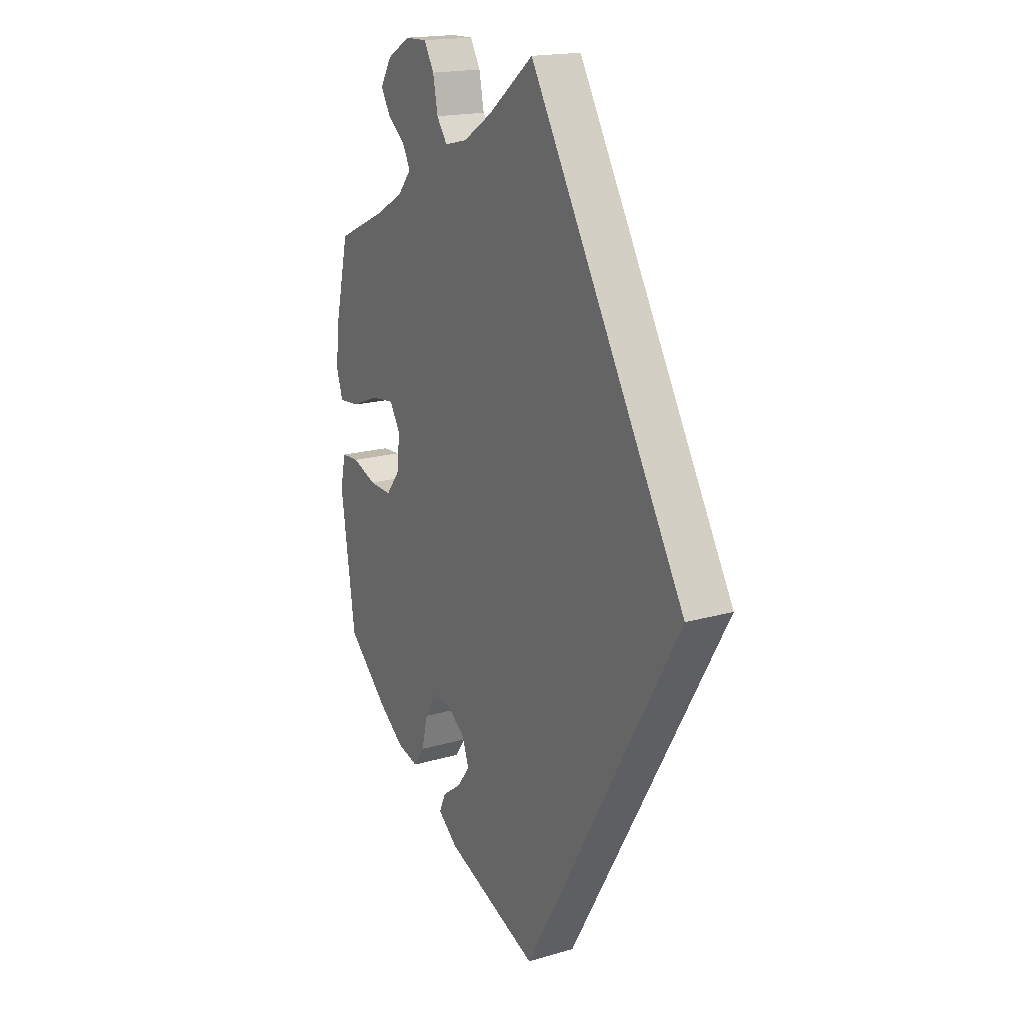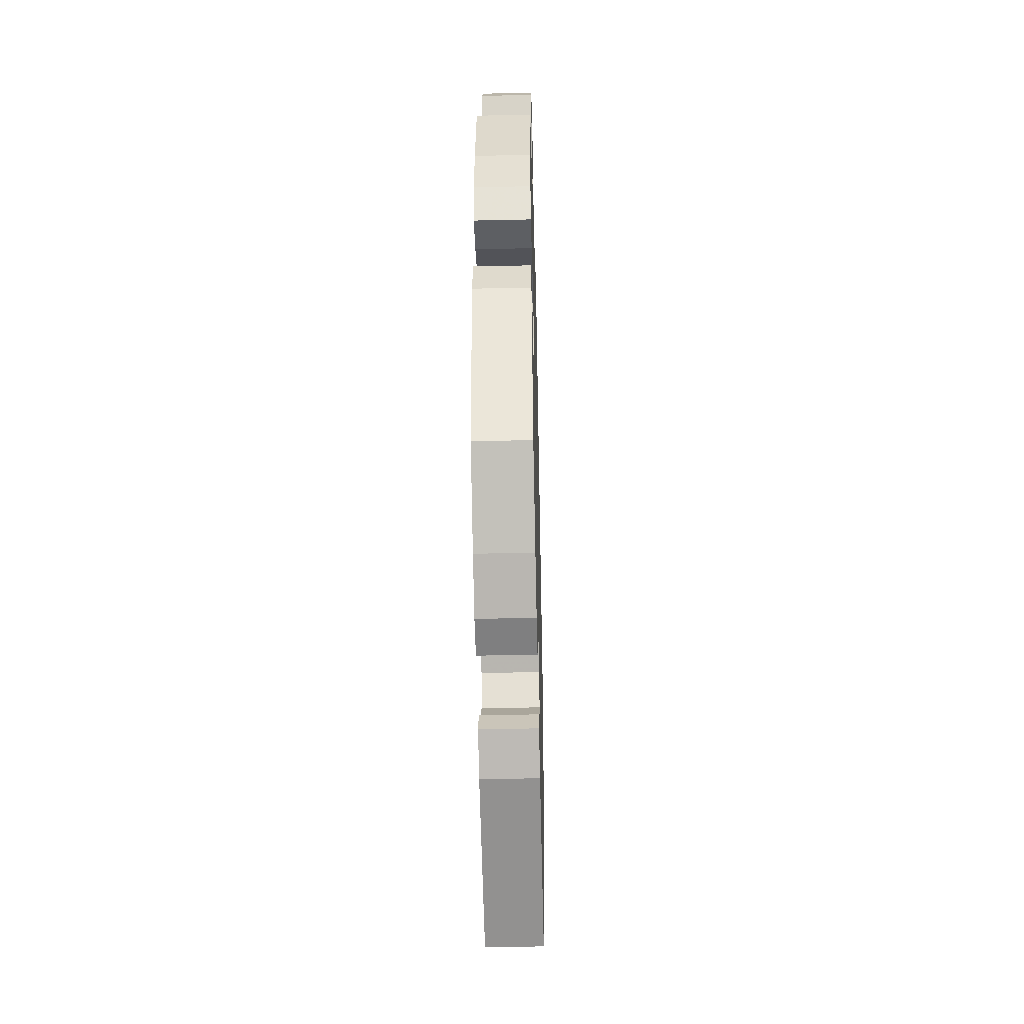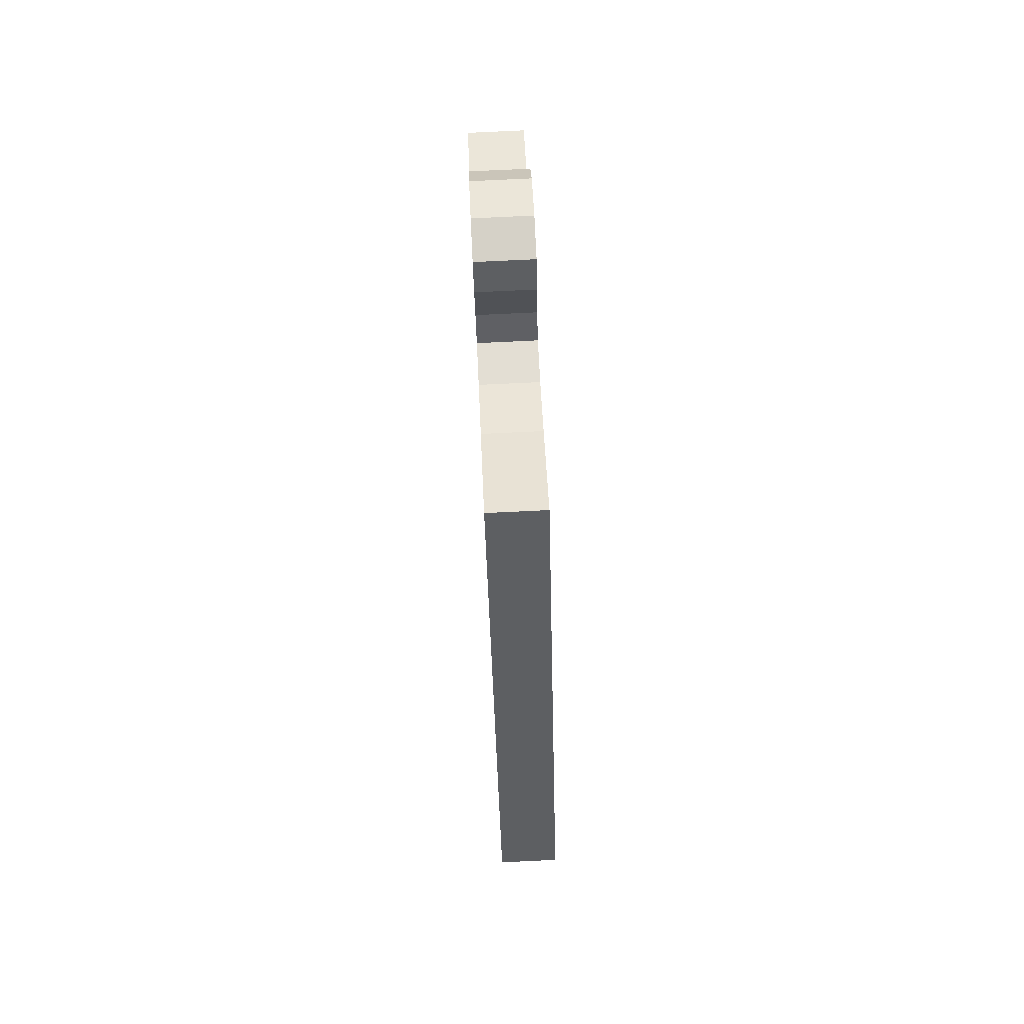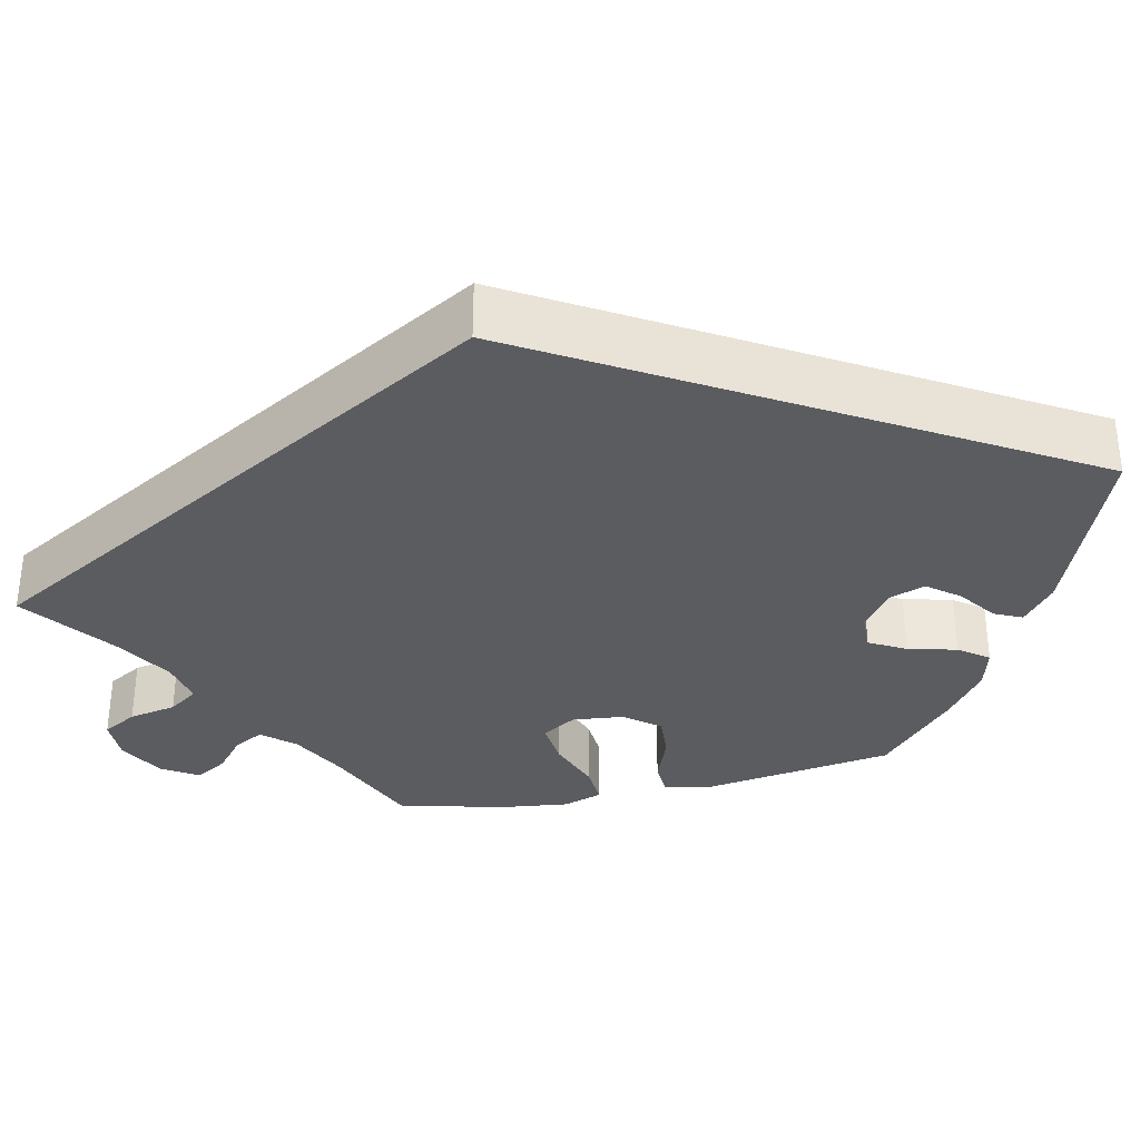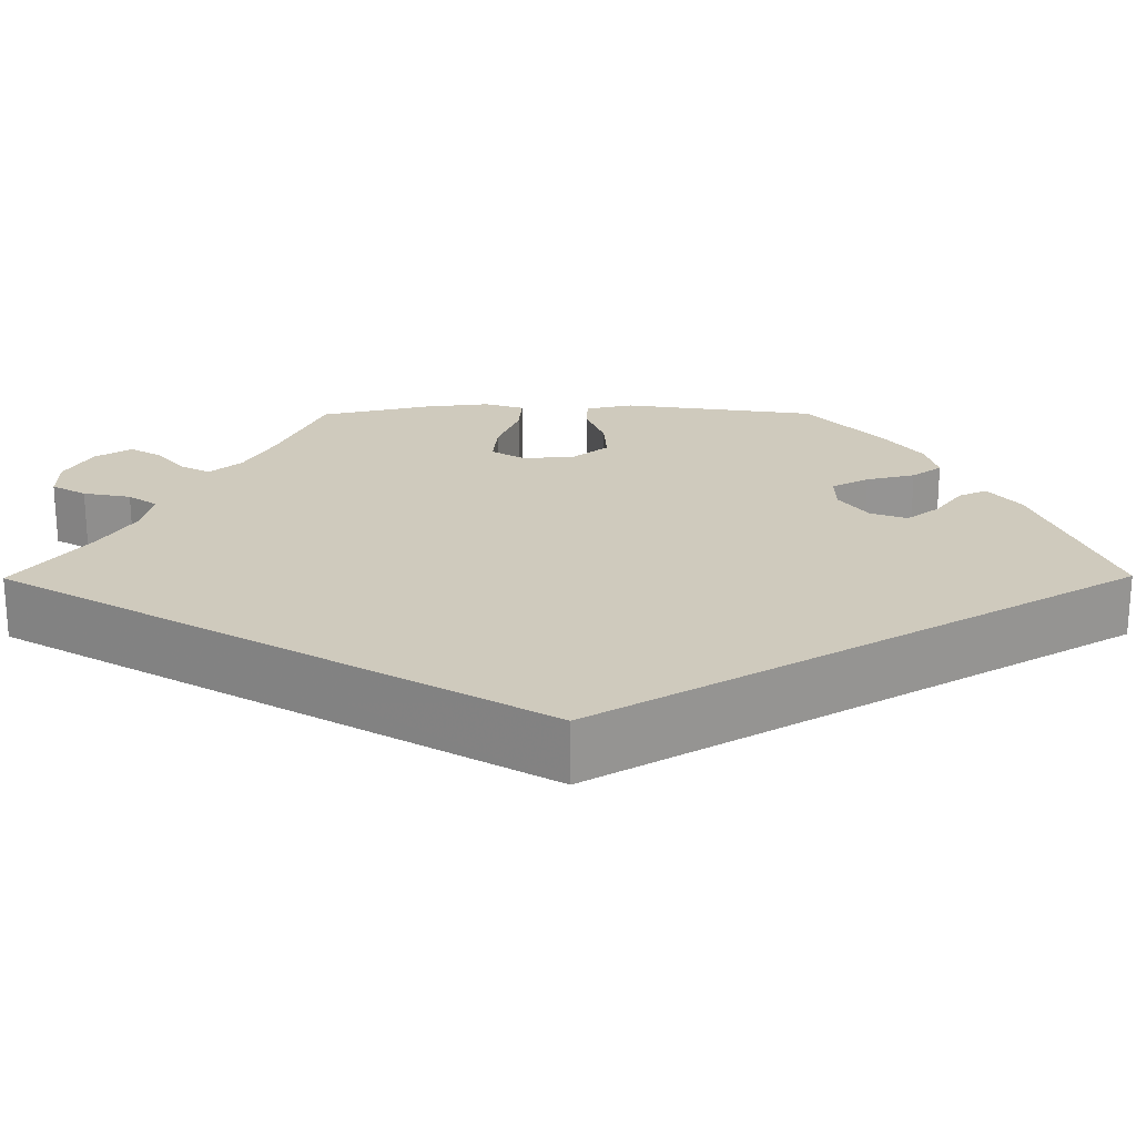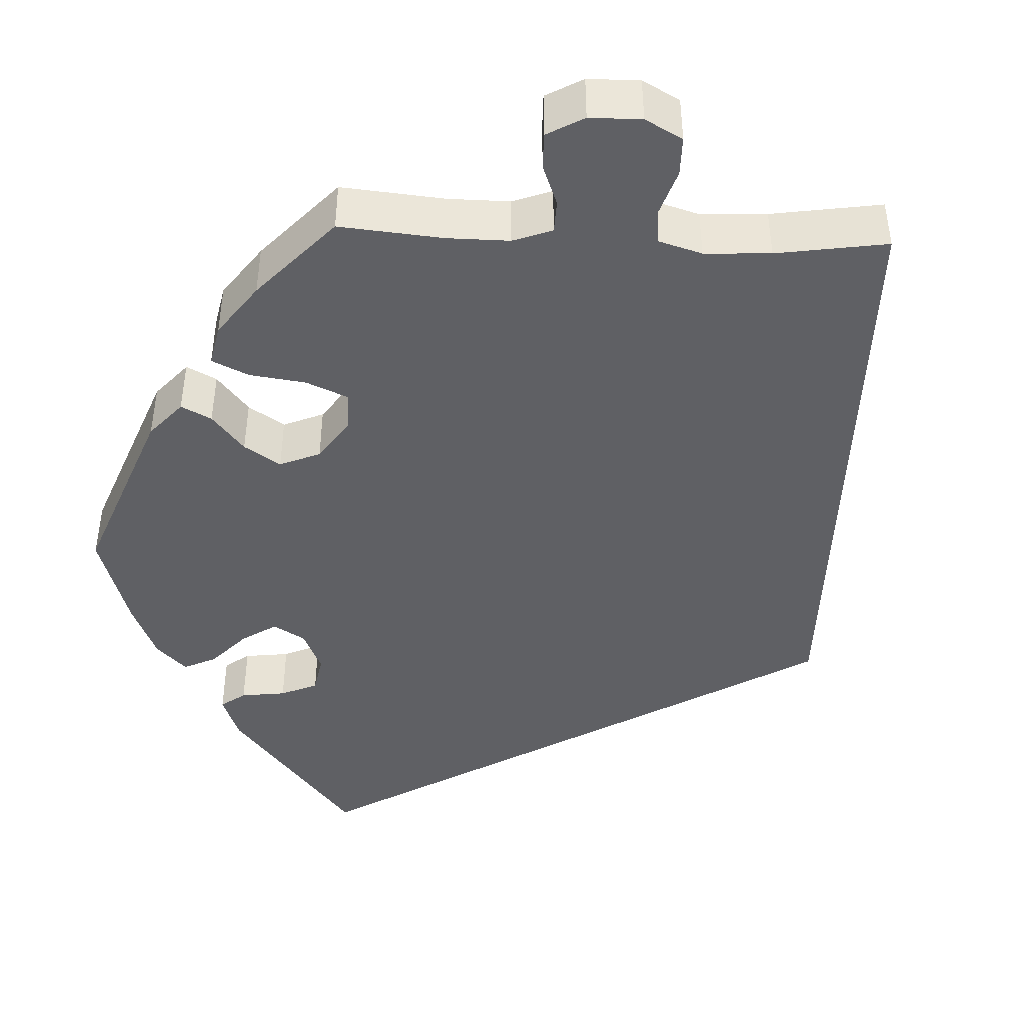
<metadata>
{"format":"obj","ext":"obj","renderer":"f3d","projection":"perspective","resolution":1024,"background":"white","views":[{"elev":17.8,"azim":60.1,"up":"+Z"},{"elev":-44.6,"azim":-88.5,"up":"+Z"},{"elev":80.0,"azim":87.3,"up":"+Z"},{"elev":-34.5,"azim":101.9,"up":"+Y"},{"elev":22.8,"azim":89.7,"up":"+Y"},{"elev":-44.1,"azim":-32.3,"up":"+Y"}]}
</metadata>
<code>
v -0.28 0.07 0.614
v -0.202 0.07 -0.433
v -0.537 0.07 -0.31
v -0.409 0.07 0.539
v -0.38 0.07 -0.009
v -0.329 0.07 0.435
v -0.576 0.07 0.104
v -0.222 0.07 0.484
v -0.513 0.07 0.061
v -0.245 0.07 -0.465
v -0.347 0.07 0.469
v 0 0.07 0.62
v -0.232 0.07 -0.319
v -0.17 0.07 0.496
v -0.215 0.07 -0.535
v 0 0.07 -0.62
v -0.398 0.07 0.092
v -0.412 0.07 -0.05
v -0.246 0.07 0.518
v -0.374 0.07 0.052
v -0.33 0.07 0.613
v -0.463 0.07 -0.047
v -0.57 0.07 -0.084
v -0.537 0.07 0.31
v -0.276 0.07 -0.318
v -0.361 0.07 0.397
v -0.518 0.07 -0.026
v -0.299 0.07 -0.361
v -0.445 0.07 -0.396
v -0.338 0.07 -0.454
v -0.104 0.07 0.538
v -0.188 0.07 -0.352
v -0.173 0.07 -0.395
v -0.257 0.07 0.574
v -0.26 0.07 -0.498
v -0.567 0.07 0.181
v -0.558 0.07 -0.028
v -0.383 0.07 0.582
v -0.386 0.07 -0.441
v -0.451 0.07 0.086
v 0.358 0.07 -0
v -0.387 0.07 0.502
v -0.313 0.07 -0.419
v -0.425 0.07 0.361
v -0.561 0.07 0.057
v -0.28 -0 0.614
v -0.202 -0 -0.433
v -0.537 -0 -0.31
v -0.409 -0 0.539
v -0.38 -0 -0.009
v -0.329 -0 0.435
v -0.576 -0 0.104
v -0.222 -0 0.484
v -0.513 -0 0.061
v -0.245 -0 -0.465
v -0.347 -0 0.469
v 0 -0 0.62
v -0.232 -0 -0.319
v -0.17 -0 0.496
v -0.215 -0 -0.535
v 0 -0 -0.62
v -0.398 -0 0.092
v -0.412 -0 -0.05
v -0.246 -0 0.518
v -0.374 -0 0.052
v -0.33 -0 0.613
v -0.463 -0 -0.047
v -0.57 -0 -0.084
v -0.537 -0 0.31
v -0.276 -0 -0.318
v -0.361 -0 0.397
v -0.518 -0 -0.026
v -0.299 -0 -0.361
v -0.445 -0 -0.396
v -0.338 -0 -0.454
v -0.104 -0 0.538
v -0.188 -0 -0.352
v -0.173 -0 -0.395
v -0.257 -0 0.574
v -0.26 -0 -0.498
v -0.567 -0 0.181
v -0.558 -0 -0.028
v -0.383 -0 0.582
v -0.386 -0 -0.441
v -0.451 -0 0.086
v 0.358 -0 -0
v -0.387 -0 0.502
v -0.313 -0 -0.419
v -0.425 -0 0.361
v -0.561 -0 0.057
f 36 24 44
f 7 36 44 26
f 40 9 45 7
f 17 40 7 26
f 20 17 26 6
f 5 20 6
f 23 37 27 22
f 23 22 18
f 3 23 18
f 29 3 18 5
f 28 43 30 39
f 25 28 39 29
f 15 35 10 2
f 15 2 33
f 16 15 33
f 31 12 41 16
f 14 31 16 33
f 8 14 33 32
f 21 1 34 19
f 11 42 4 38
f 6 11 38 21
f 25 29 5
f 13 25 5 6
f 19 8 32 13
f 6 21 19 13
f 89 69 81
f 71 89 81 52
f 52 90 54 85
f 71 52 85 62
f 51 71 62 65
f 51 65 50
f 67 72 82 68
f 63 67 68
f 63 68 48
f 50 63 48 74
f 84 75 88 73
f 74 84 73 70
f 47 55 80 60
f 78 47 60
f 78 60 61
f 61 86 57 76
f 78 61 76 59
f 77 78 59 53
f 64 79 46 66
f 83 49 87 56
f 66 83 56 51
f 50 74 70
f 51 50 70 58
f 58 77 53 64
f 58 64 66 51
f 44 89 71 26
f 26 71 51 6
f 6 51 56 11
f 11 56 87 42
f 42 87 49 4
f 4 49 83 38
f 38 83 66 21
f 21 66 46 1
f 1 46 79 34
f 34 79 64 19
f 19 64 53 8
f 8 53 59 14
f 14 59 76 31
f 31 76 57 12
f 12 57 86 41
f 41 86 61 16
f 16 61 60 15
f 15 60 80 35
f 35 80 55 10
f 10 55 47 2
f 2 47 78 33
f 33 78 77 32
f 32 77 58 13
f 13 58 70 25
f 25 70 73 28
f 28 73 88 43
f 43 88 75 30
f 30 75 84 39
f 39 84 74 29
f 29 74 48 3
f 3 48 68 23
f 23 68 82 37
f 37 82 72 27
f 27 72 67 22
f 22 67 63 18
f 18 63 50 5
f 5 50 65 20
f 20 65 62 17
f 17 62 85 40
f 40 85 54 9
f 9 54 90 45
f 45 90 52 7
f 7 52 81 36
f 36 81 69 24
f 24 69 89 44

</code>
